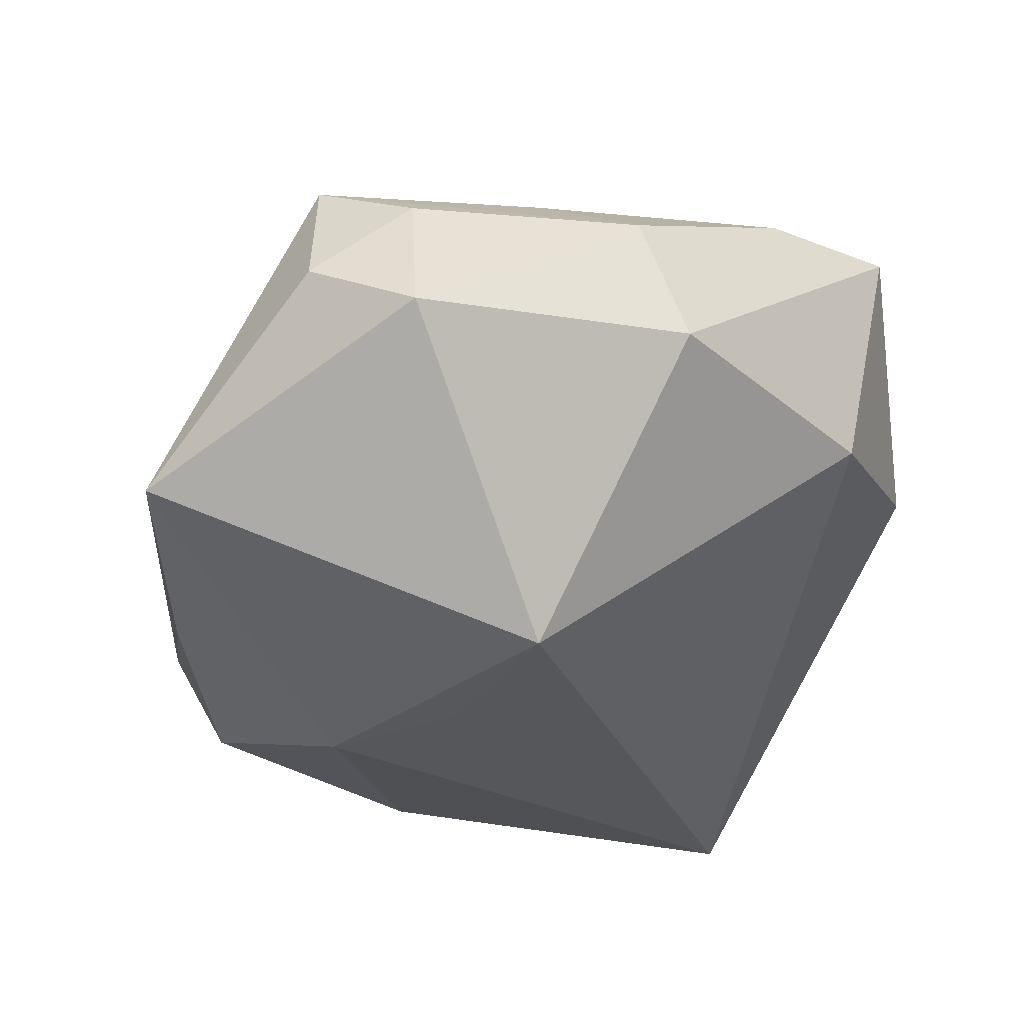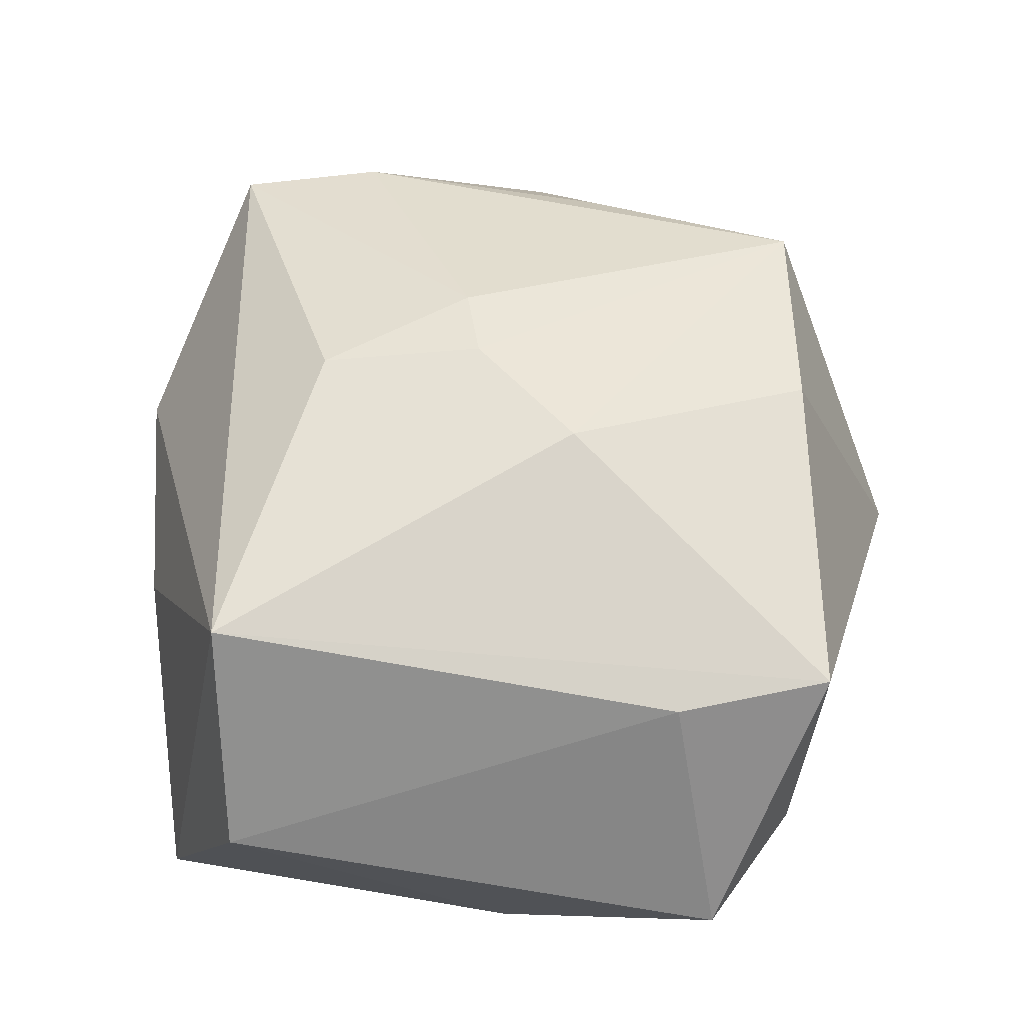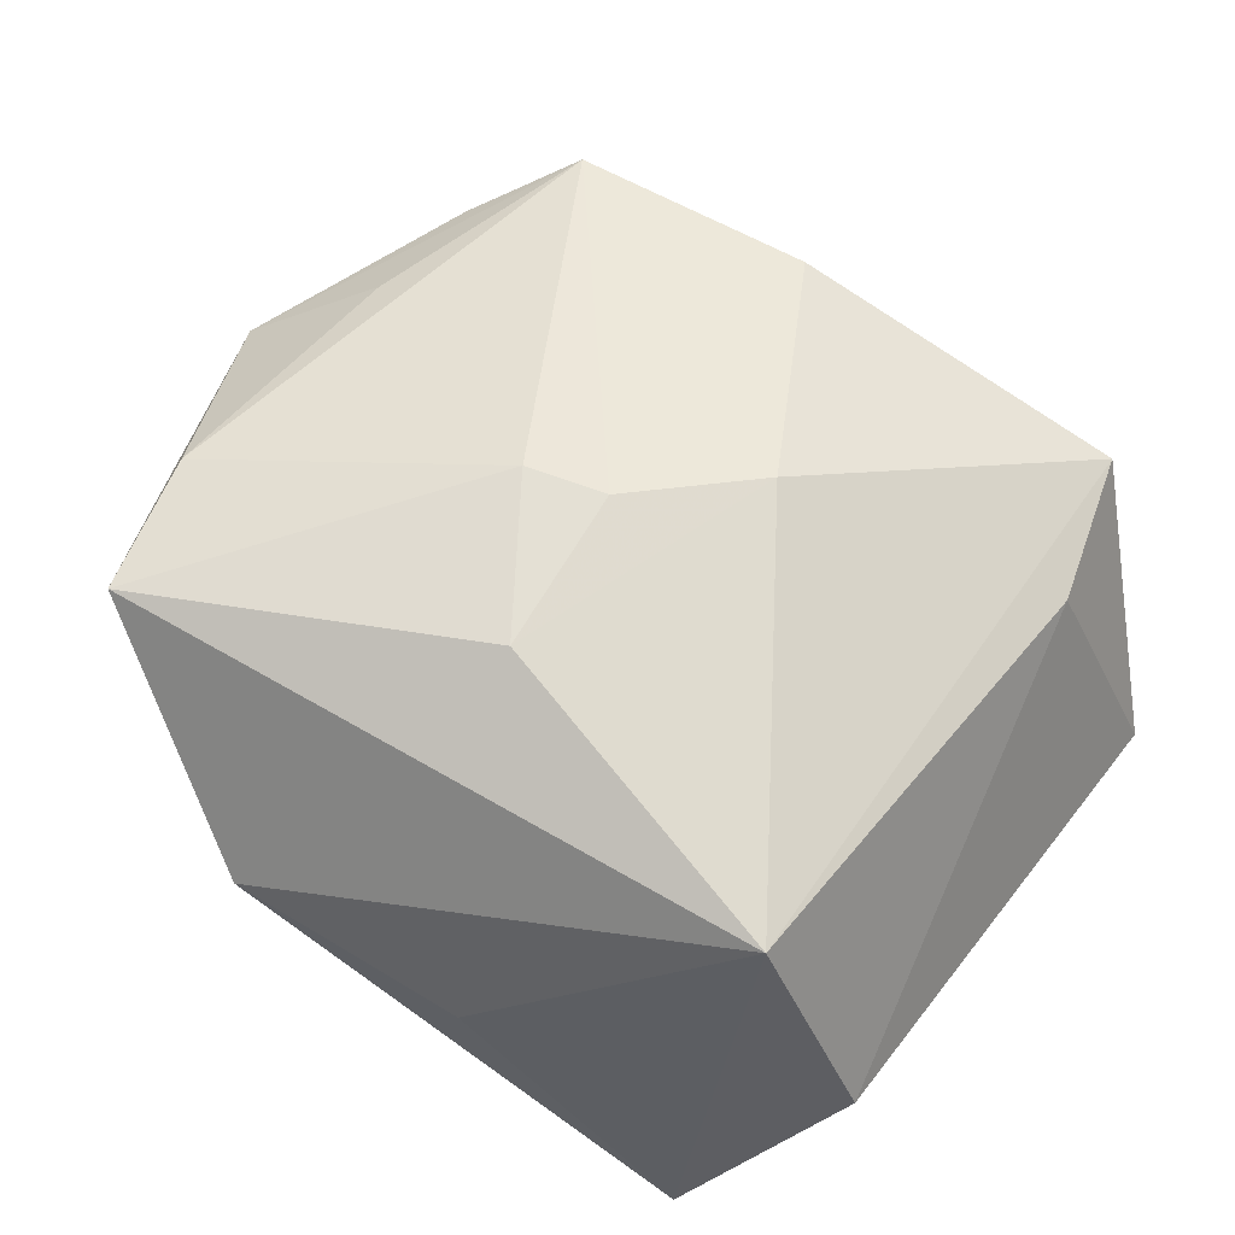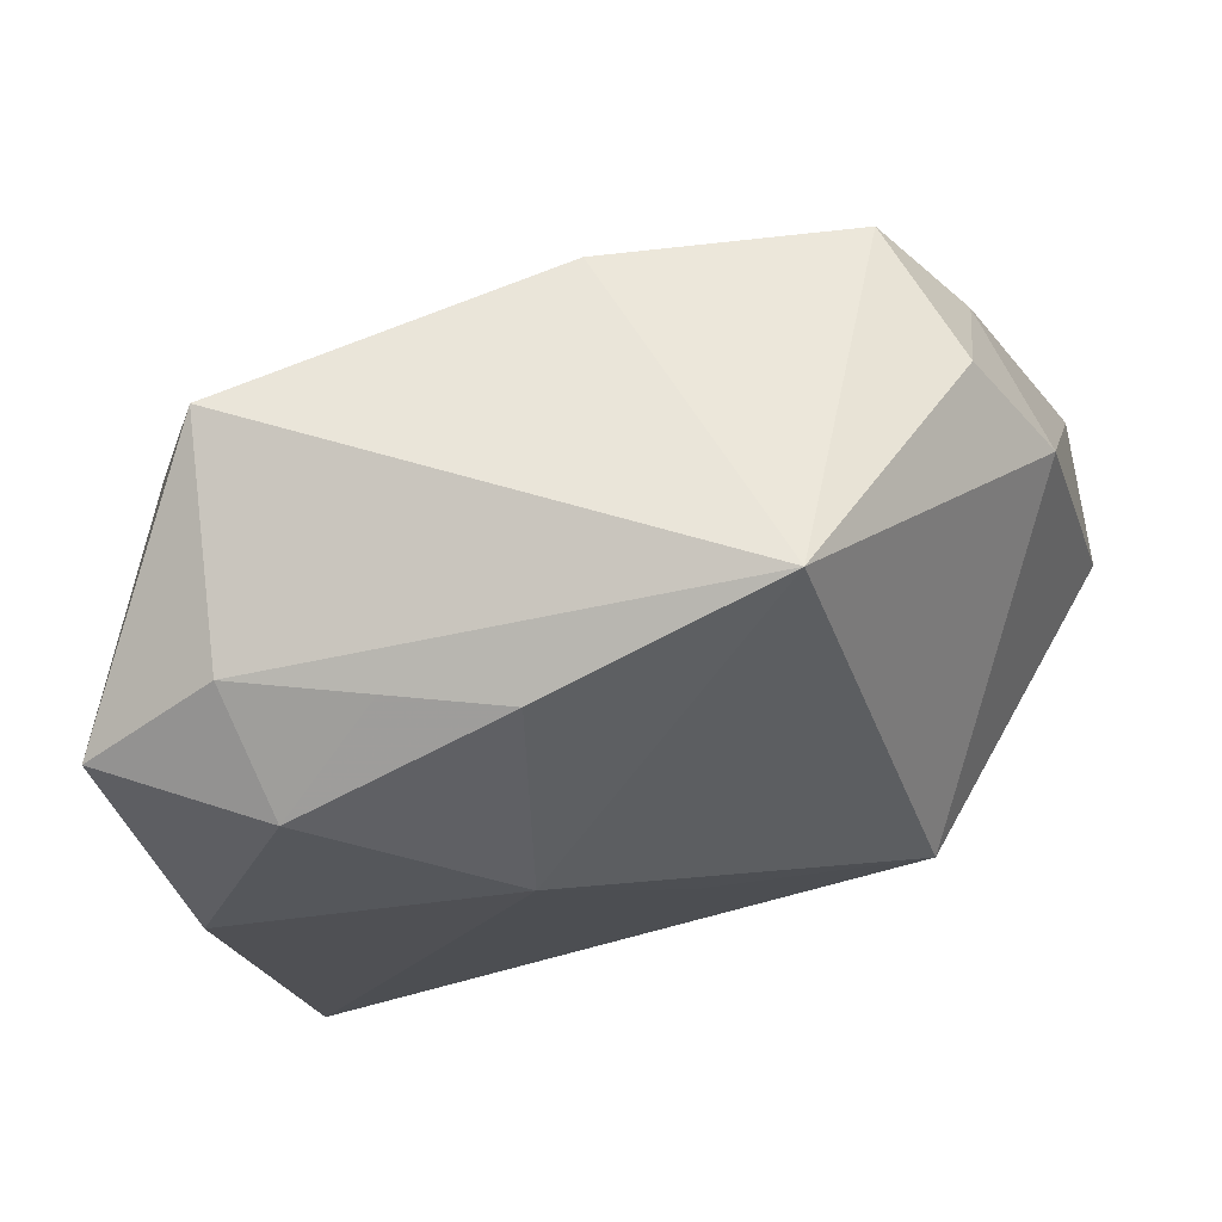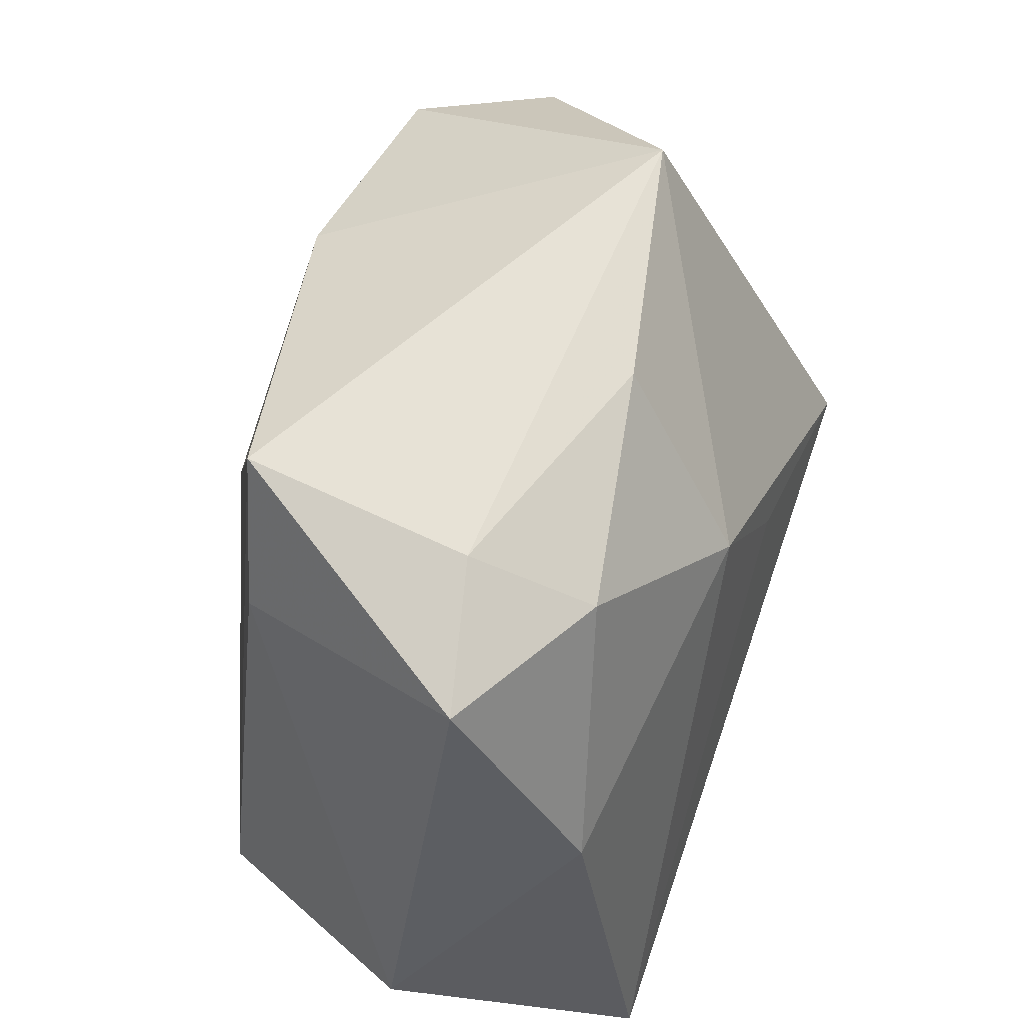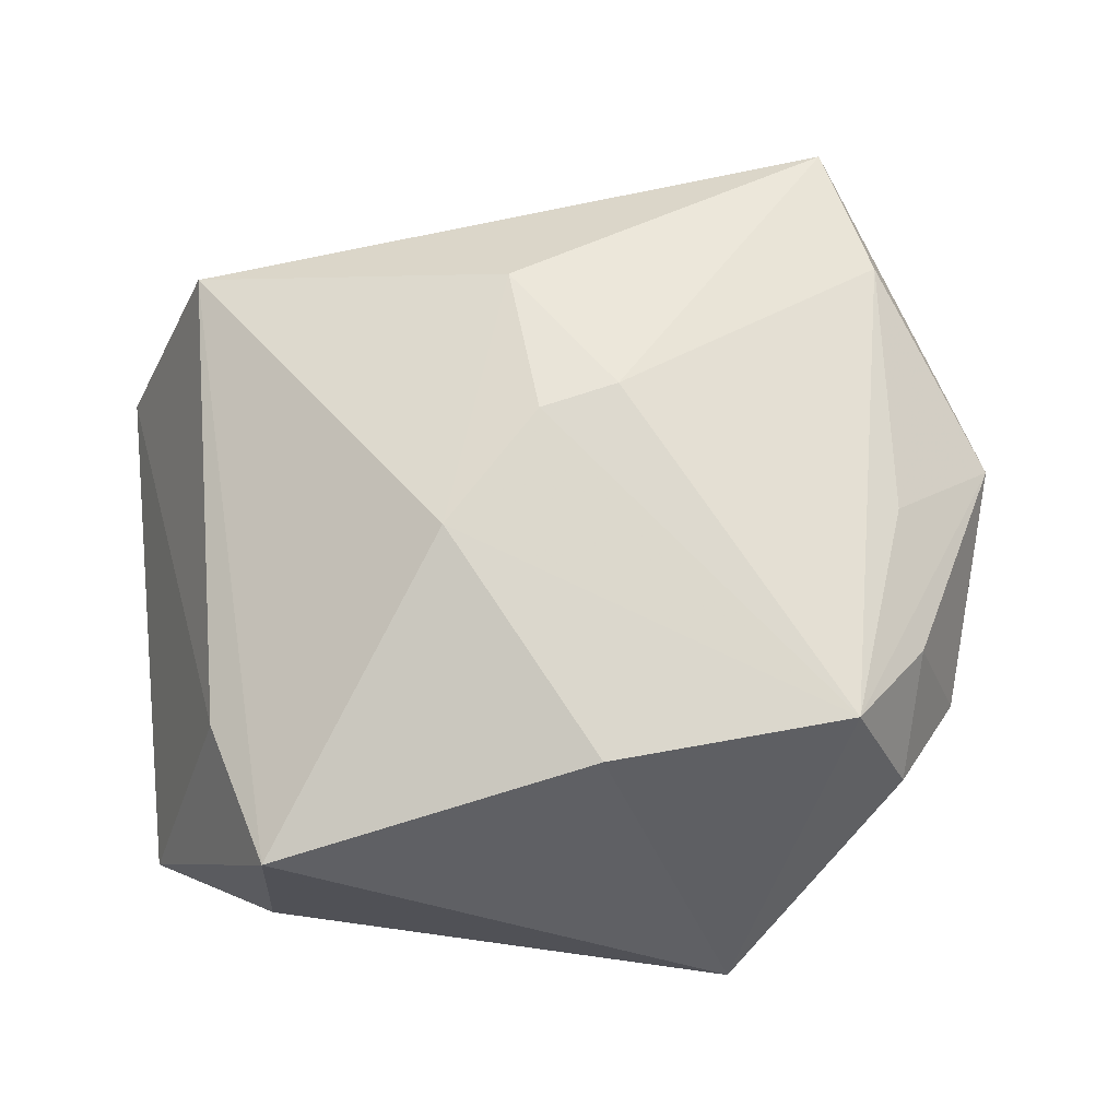
<metadata>
{"format":"obj","ext":"obj","renderer":"f3d","projection":"perspective","resolution":1024,"background":"white","views":[{"elev":-27.0,"azim":-106.7,"up":"+Z"},{"elev":47.7,"azim":95.2,"up":"+Z"},{"elev":59.5,"azim":36.1,"up":"+Z"},{"elev":75.1,"azim":171.1,"up":"+Y"},{"elev":48.8,"azim":112.5,"up":"+Y"},{"elev":64.4,"azim":174.5,"up":"+Z"}]}
</metadata>
<code>
v 0.007936 0.01855 -0.02707
v -0.01989 -0.01747 -0.01717
v 0.0005686 -0.01986 0.02682
v 0.009091 -0.0407 -0.003812
v -0.005642 0.007943 -0.0273
v -0.03459 -0.02864 -0.003537
v 0.02974 0.03648 0.01357
v 0.03747 0.003243 -0.02331
v 0.03307 -0.02737 0.01862
v -0.02875 0.03025 0.02255
v -0.01386 -0.04424 0.00242
v -0.04159 0.02232 0.002921
v 0.03095 -0.03643 -0.0273
v 0.006859 0.0375 -0.01577
v -0.03629 0.007462 0.02039
v 0.04312 0.02634 -0.01238
v 0.04312 -0.02582 -0.004472
v -0.003818 0.03254 0.02272
v -0.03392 -0.03431 0.02207
v -0.001045 -0.003088 0.02855
v -0.04853 -0.004732 -0.0006781
v 0.009433 0.00807 0.02705
v 0.03429 0.02102 0.01252
v -0.03774 -0.01977 0.02207
v -0.009142 -0.005129 0.0285
v -0.04766 0.0001257 0.01214
v -0.02742 0.004919 -0.0273
v -0.03692 0.02173 0.01708
v 0.01806 0.03587 -0.01259
v 0.03084 0.03398 -0.008945
v 0.02761 0.02842 -0.02035
v -0.01606 0.04503 -0.009915
v -0.03431 0.03206 0.008834
f 8 17 13
f 16 17 8
f 5 13 27
f 16 8 31
f 11 6 13
f 19 6 11
f 27 13 2
f 2 6 27
f 13 6 2
f 30 7 16
f 32 7 30
f 16 31 30
f 23 17 16
f 16 7 23
f 18 7 32
f 32 10 18
f 22 7 18
f 18 10 22
f 1 31 8
f 1 8 13
f 13 5 1
f 1 5 27
f 27 32 1
f 22 10 20
f 20 3 22
f 13 17 9
f 22 3 9
f 9 3 19
f 19 11 9
f 17 23 9
f 9 7 22
f 9 23 7
f 14 1 32
f 31 1 14
f 27 6 21
f 21 6 19
f 19 26 21
f 28 26 10
f 24 26 19
f 19 3 25
f 3 20 25
f 25 24 19
f 25 20 10
f 10 24 25
f 4 11 13
f 13 9 4
f 4 9 11
f 29 30 31
f 31 14 29
f 32 30 29
f 29 14 32
f 12 21 26
f 26 28 12
f 12 32 27
f 27 21 12
f 10 26 15
f 15 24 10
f 26 24 15
f 33 28 10
f 33 12 28
f 33 10 32
f 32 12 33

</code>
